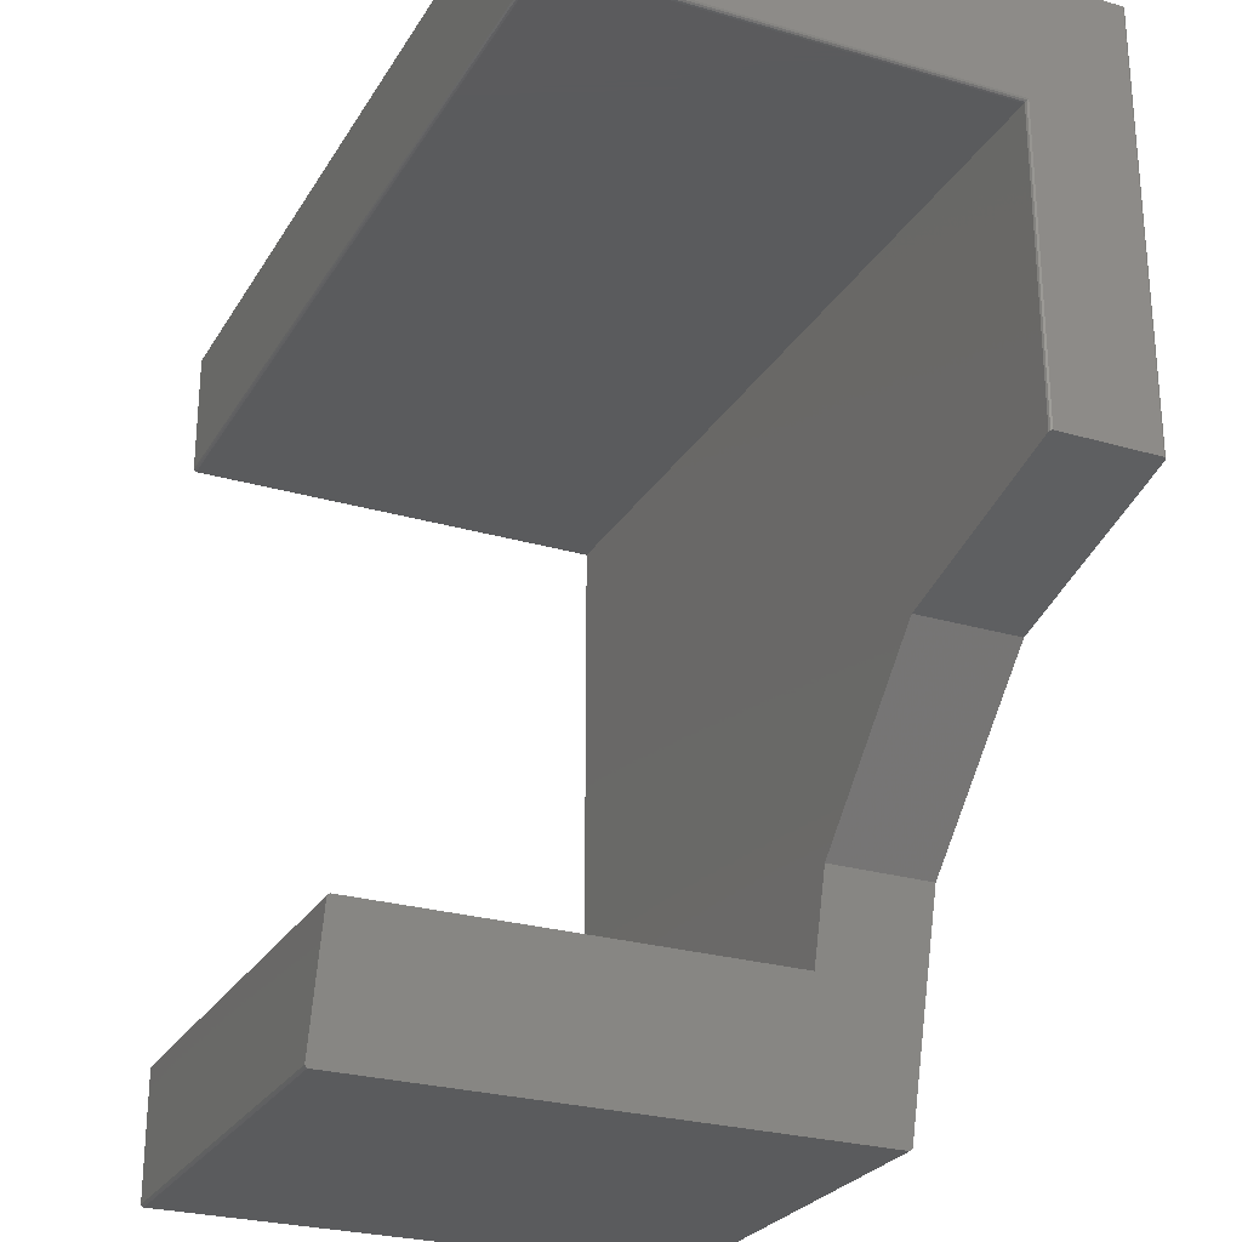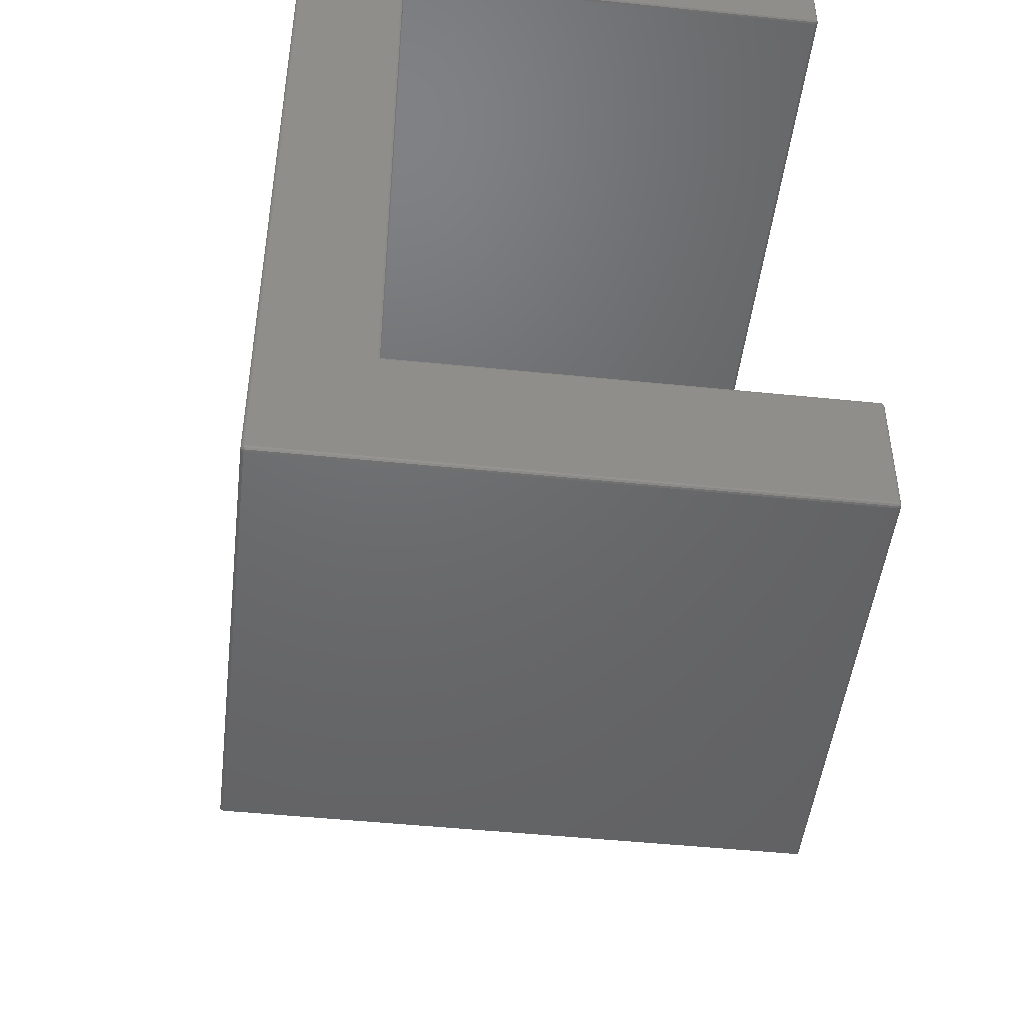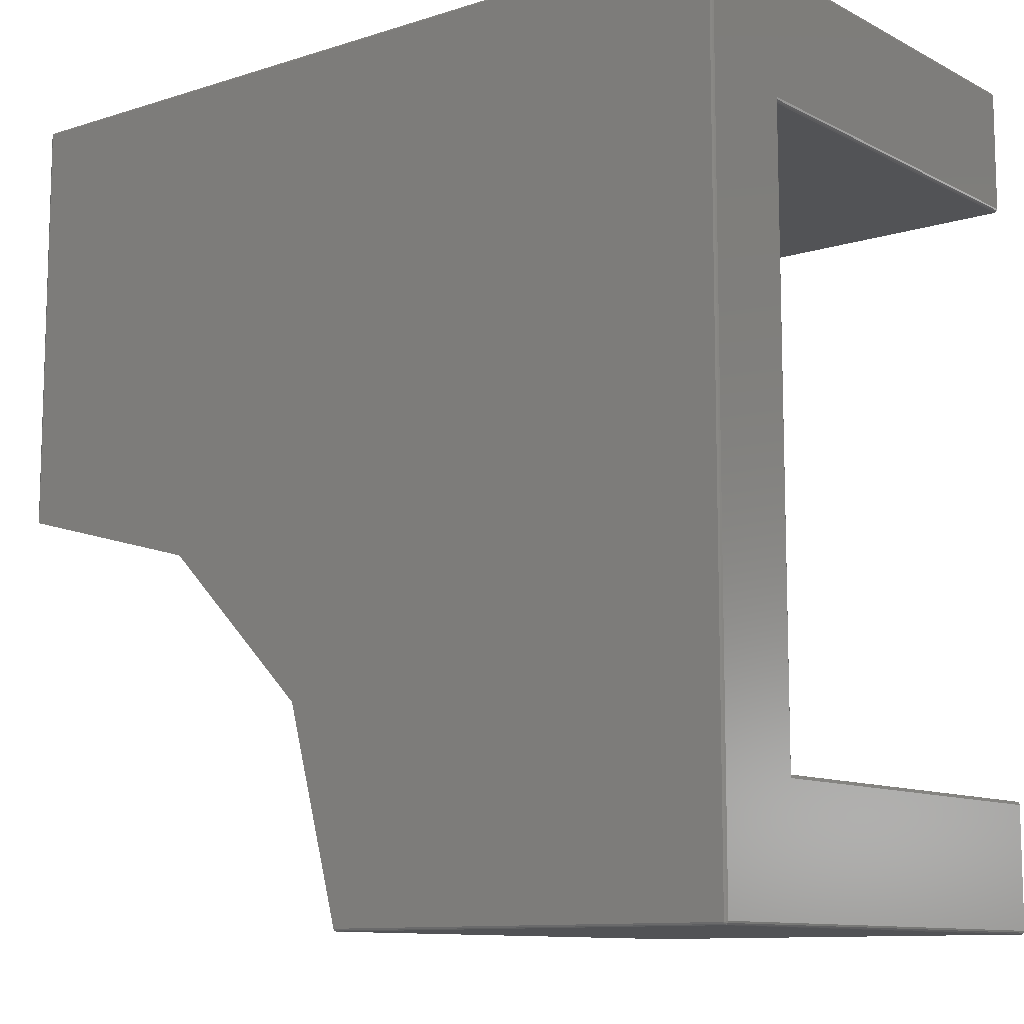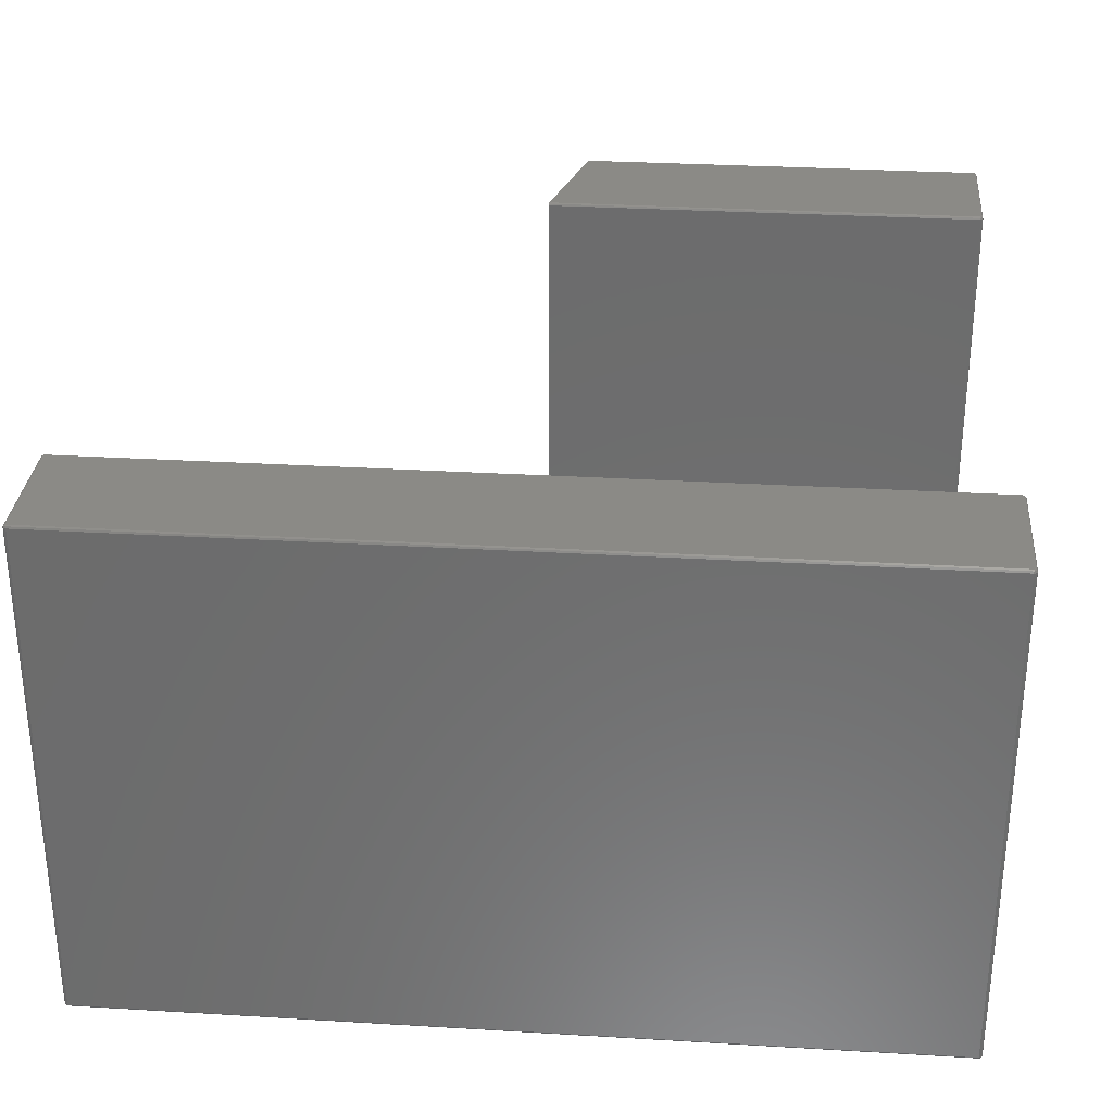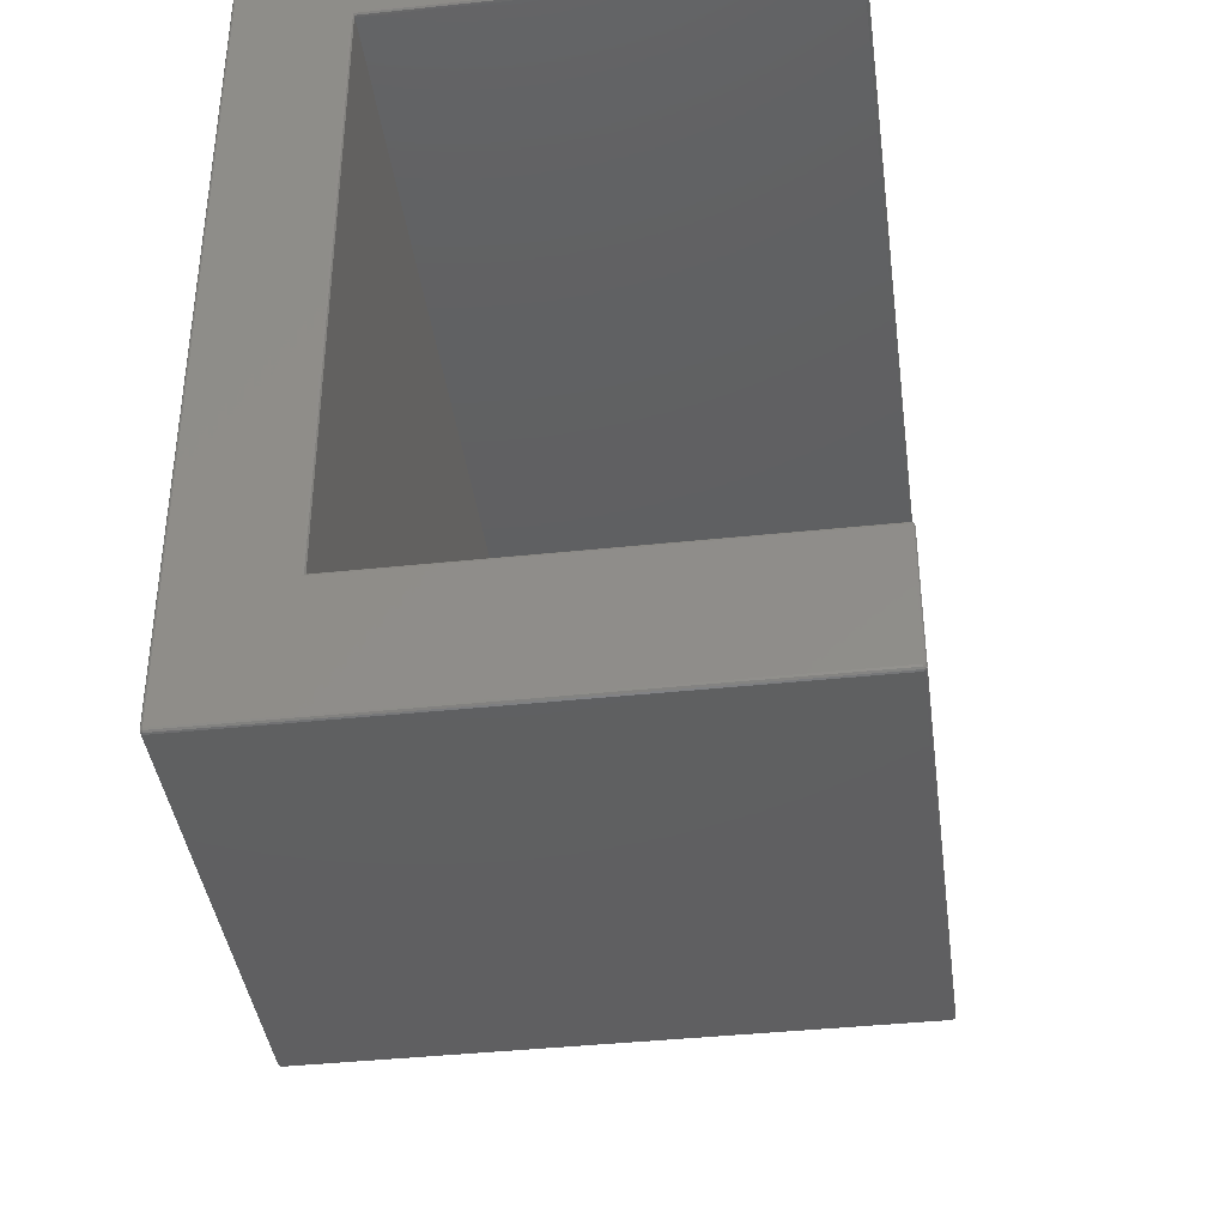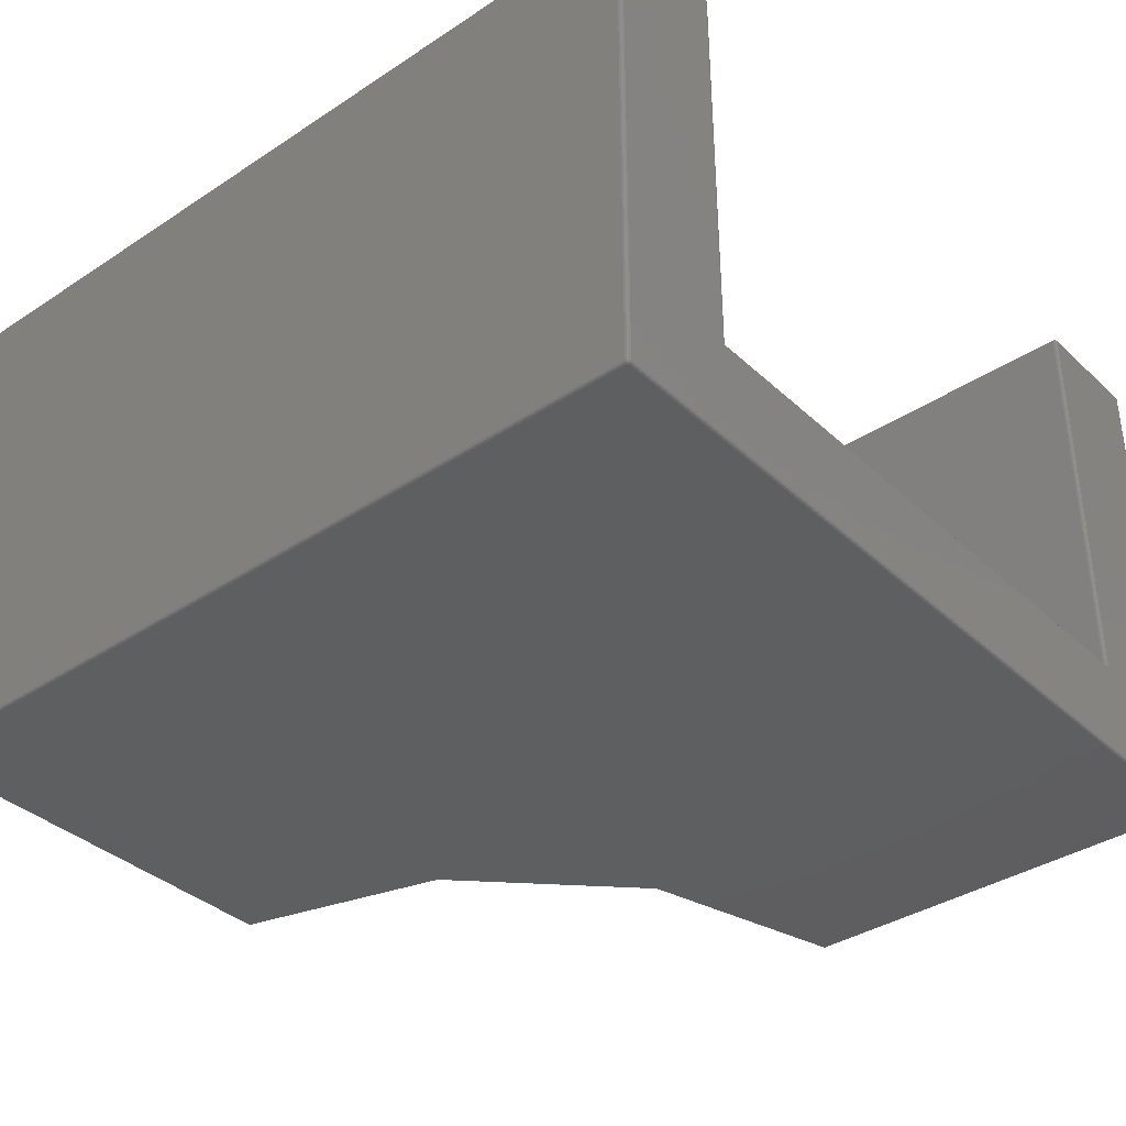
<metadata>
{"format":"stl","ext":"stl","renderer":"f3d","projection":"perspective","resolution":1024,"background":"white","views":[{"elev":-26.4,"azim":65.3,"up":"+Y"},{"elev":-47.8,"azim":-96.6,"up":"+Y"},{"elev":-10.7,"azim":-141.6,"up":"+Y"},{"elev":30.7,"azim":-175.1,"up":"+Z"},{"elev":-39.8,"azim":-82.5,"up":"+Y"},{"elev":-36.9,"azim":-139.7,"up":"+Z"}]}
</metadata>
<code>
# stl→obj: 167 verts, 334 faces
v -0.02976 12.06 2.917
v -0.003462 12.06 2.871
v -0.003462 20.61 2.871
v -0.02976 20.55 2.917
v -0.01661 20.56 2.894
v -0.003462 12.06 0.0753
v -0.003462 24.03 0.0753
v -0.003462 24.03 14.66
v -0.003462 20.61 14.66
v -0.0753 12.04 2.943
v -6.032 10.45 2.943
v -0.0753 12.04 0.003462
v -6.032 10.45 0.003462
v -0.02976 12.06 0.02976
v -0.0753 20.52 2.943
v -0.05253 20.53 2.93
v -0.01661 20.56 14.66
v -0.05253 20.53 14.66
v -0.02976 20.61 14.7
v -0.02976 24.03 14.7
v -0.01661 24.08 14.66
v -0.01661 24.08 0.0753
v -0.02976 24.03 0.02976
v -0.0753 24.03 0.003462
v -10.45 6.032 0.003462
v -12.04 0.0753 0.003462
v -24.03 0.0753 0.003462
v -24.04 0.07883 0.003462
v -24.05 0.08845 0.003462
v -24.05 0.1016 0.003462
v -24.05 24.03 0.003462
v -24.05 24.04 0.003462
v -24.04 24.05 0.003462
v -24.03 24.05 0.003462
v -0.1016 24.05 0.003462
v -0.08845 24.05 0.003462
v -0.07883 24.04 0.003462
v -10.45 6.032 2.943
v -24.03 20.51 2.943
v -0.1016 20.51 2.943
v -24.05 20.52 2.943
v -24.05 3.609 2.943
v -11.1 3.616 2.943
v -24.03 3.616 2.943
v -0.1016 20.51 14.66
v -0.1016 20.54 14.7
v -0.06568 20.55 14.7
v -0.03938 20.58 14.7
v -0.07883 20.6 14.73
v -0.0753 20.61 14.73
v -0.0753 24.03 14.73
v -0.07883 24.04 14.73
v -0.03938 24.06 14.7
v -0.05253 24.11 14.66
v -0.04056 24.1 2.871
v -0.04056 24.1 0.0753
v -0.05253 24.11 2.871
v -0.02167 24.08 0.0753
v -0.02063 24.08 0.06726
v -0.03938 24.06 0.02976
v -0.05253 24.11 0.0753
v -0.06568 24.09 0.02976
v -0.1016 24.1 0.02976
v -0.09455 24.05 0.003462
v -0.1016 24.06 0.00542
v -24.03 24.06 0.00542
v -24.03 24.1 0.02976
v -24.06 24.09 0.02976
v -24.09 24.06 0.02976
v -24.1 24.03 0.02976
v -24.1 0.1016 0.02976
v -24.09 0.06568 0.02976
v -24.06 0.03938 0.02976
v -24.03 0.02976 0.02976
v -12.06 0.02976 0.02976
v -11.1 3.616 14.66
v -11.1 3.59 14.7
v -12.04 0.0753 14.73
v -11.12 3.544 14.73
v -12.06 0.02976 14.7
v -12.06 0.003462 14.66
v -12.06 0.003462 0.0753
v -24.03 3.616 14.66
v -24.08 3.603 14.66
v -24.08 3.603 2.93
v -24.1 20.55 2.917
v -24.08 20.53 2.93
v -24.1 3.58 2.917
v -24.03 20.51 14.66
v -24.08 20.53 14.66
v -24.03 20.54 14.7
v -0.1016 20.59 14.73
v -24.03 20.59 14.73
v -0.08845 20.59 14.73
v -0.08845 24.05 14.73
v -0.1016 24.05 14.73
v -24.03 24.05 14.73
v -24.04 24.05 14.73
v -24.05 24.04 14.73
v -24.05 24.03 14.73
v -24.05 20.61 14.73
v -24.05 20.6 14.73
v -24.04 20.59 14.73
v -0.06568 24.09 14.7
v -0.1016 24.1 14.7
v -0.1016 24.13 14.66
v -0.07216 24.12 2.871
v -0.07216 24.12 0.0753
v -0.1016 24.13 0.0753
v -0.09482 24.12 0.0753
v -0.1016 24.11 0.05536
v -24.03 24.11 0.05536
v -24.08 24.11 0.0753
v -24.04 24.12 0.0753
v -24.11 24.08 0.06726
v -24.11 24.08 0.0753
v -24.11 24.08 0.06963
v -24.13 24.03 0.0753
v -24.13 0.1016 0.0753
v -24.11 0.05253 0.0753
v -24.08 0.01661 0.0753
v -24.03 0.003462 0.0753
v -24.03 0.003462 14.66
v -24.03 0.02976 14.7
v -24.03 0.0753 14.73
v -24.03 3.544 14.73
v -24.05 3.531 14.73
v -24.04 3.541 14.73
v -24.05 3.518 14.73
v -24.05 0.1016 14.73
v -24.05 0.08845 14.73
v -24.04 0.07883 14.73
v -24.03 3.59 14.7
v -24.11 3.567 14.66
v -24.06 3.58 14.7
v -24.11 3.567 2.894
v -24.11 20.56 2.894
v -24.13 20.61 2.871
v -24.13 3.518 2.871
v -24.11 20.56 14.66
v -24.06 20.55 14.7
v -24.09 20.58 14.7
v -24.1 20.61 14.7
v -24.1 24.03 14.7
v -24.09 24.06 14.7
v -24.03 24.1 14.7
v -24.06 24.09 14.7
v -24.03 24.13 14.66
v -24.03 24.13 0.0753
v -24.06 24.12 0.0753
v -24.08 24.11 2.871
v -24.06 24.12 2.871
v -24.09 24.1 2.871
v -24.09 24.1 0.0753
v -24.13 0.1016 14.66
v -24.13 3.518 14.66
v -24.13 20.61 14.66
v -24.13 24.03 14.66
v -24.11 0.05253 14.66
v -24.08 0.01661 14.66
v -24.06 0.03938 14.7
v -24.09 0.06568 14.7
v -24.1 0.1016 14.7
v -24.1 3.518 14.7
v -24.09 3.554 14.7
v -24.11 24.08 14.66
v -24.08 24.11 14.66
f 1 2 3
f 4 1 5
f 5 1 3
f 3 2 6
f 7 3 6
f 8 3 7
f 9 3 8
f 1 10 11
f 12 1 13
f 13 1 11
f 14 1 12
f 6 1 14
f 2 1 6
f 10 1 4
f 15 10 16
f 16 10 4
f 5 17 18
f 4 5 18
f 16 4 18
f 3 9 17
f 5 3 17
f 17 9 19
f 19 9 8
f 20 19 8
f 20 8 21
f 21 8 7
f 22 21 7
f 7 6 14
f 23 7 14
f 22 7 23
f 14 12 23
f 23 12 24
f 12 13 24
f 24 13 25
f 25 26 27
f 25 27 24
f 24 27 28
f 24 28 29
f 24 29 30
f 24 30 31
f 24 31 32
f 24 32 33
f 24 33 34
f 24 34 35
f 24 35 36
f 24 36 37
f 38 25 13
f 11 38 13
f 11 10 15
f 39 11 40
f 40 11 15
f 41 11 39
f 42 11 41
f 43 38 44
f 44 11 42
f 38 11 44
f 16 18 45
f 15 16 45
f 40 15 45
f 45 18 46
f 46 18 47
f 18 17 48
f 47 18 48
f 48 17 19
f 49 19 50
f 50 19 20
f 51 50 20
f 48 19 49
f 52 20 53
f 20 21 53
f 51 20 52
f 53 21 54
f 54 21 22
f 55 54 22
f 56 55 22
f 55 57 54
f 58 22 59
f 56 22 58
f 59 22 60
f 61 58 60
f 58 59 60
f 60 22 23
f 60 23 37
f 37 23 24
f 62 60 37
f 36 62 37
f 63 62 36
f 36 35 64
f 36 64 63
f 64 65 63
f 66 33 67
f 33 33 66
f 34 33 33
f 33 32 68
f 68 32 69
f 68 67 33
f 69 32 70
f 70 32 31
f 30 71 31
f 31 71 70
f 30 29 71
f 71 29 72
f 29 28 72
f 72 28 73
f 28 74 73
f 27 74 28
f 26 75 27
f 27 75 74
f 43 76 77
f 78 43 79
f 79 43 77
f 80 43 78
f 81 43 80
f 82 43 81
f 75 43 82
f 26 43 75
f 25 43 26
f 38 43 25
f 76 43 83
f 83 43 44
f 83 44 84
f 84 44 42
f 84 42 85
f 85 42 41
f 86 85 87
f 87 85 41
f 88 85 86
f 39 89 90
f 41 39 90
f 87 41 90
f 40 45 89
f 39 40 89
f 89 45 46
f 91 89 46
f 91 46 92
f 93 91 92
f 46 94 92
f 46 47 94
f 47 48 49
f 94 47 49
f 49 50 51
f 95 49 52
f 52 49 51
f 96 49 95
f 97 49 96
f 98 49 97
f 99 49 98
f 100 49 99
f 101 49 100
f 102 49 101
f 103 49 102
f 93 49 103
f 92 49 93
f 94 49 92
f 52 53 95
f 95 53 104
f 104 53 54
f 104 54 105
f 105 54 106
f 54 57 106
f 57 107 106
f 107 108 106
f 106 108 109
f 56 58 61
f 57 56 61
f 55 56 57
f 61 60 62
f 57 61 107
f 108 61 110
f 107 61 108
f 61 63 110
f 110 63 111
f 63 61 62
f 63 67 111
f 111 67 112
f 65 66 63
f 63 66 67
f 65 64 35
f 35 34 65
f 65 34 66
f 66 34 33
f 67 113 112
f 112 113 114
f 113 67 68
f 68 69 113
f 115 69 116
f 113 69 115
f 113 115 117
f 113 117 116
f 116 69 70
f 116 70 118
f 71 119 70
f 70 119 118
f 71 72 120
f 119 71 120
f 72 73 120
f 120 73 121
f 73 74 121
f 74 122 121
f 74 75 82
f 122 74 82
f 82 81 123
f 122 82 123
f 81 80 124
f 123 81 124
f 80 78 125
f 124 80 125
f 78 79 126
f 127 78 128
f 128 78 126
f 129 78 127
f 130 78 129
f 131 78 130
f 132 78 131
f 125 78 132
f 79 77 133
f 126 79 133
f 76 83 77
f 77 83 133
f 84 133 83
f 134 135 84
f 84 85 134
f 134 85 88
f 134 88 136
f 135 133 84
f 88 86 136
f 136 86 137
f 136 137 138
f 136 138 139
f 87 90 140
f 86 87 140
f 137 86 140
f 90 89 91
f 90 141 140
f 90 91 141
f 103 91 93
f 141 91 103
f 141 103 142
f 142 103 102
f 142 102 143
f 143 102 101
f 143 101 100
f 144 143 100
f 100 99 144
f 144 99 145
f 99 98 145
f 98 146 147
f 98 97 146
f 145 98 147
f 97 96 105
f 146 97 105
f 96 95 105
f 95 104 105
f 105 106 146
f 146 106 148
f 106 109 148
f 148 109 149
f 108 110 109
f 109 110 111
f 111 112 109
f 109 112 149
f 112 114 149
f 149 114 150
f 114 113 150
f 150 113 151
f 150 151 152
f 151 113 153
f 154 113 116
f 153 113 154
f 154 116 116
f 116 116 117
f 116 117 115
f 155 156 119
f 119 156 139
f 119 139 138
f 138 157 158
f 138 158 118
f 138 118 119
f 159 155 120
f 120 155 119
f 121 160 159
f 120 121 159
f 122 123 160
f 121 122 160
f 160 123 124
f 132 124 125
f 160 124 161
f 161 124 132
f 161 132 162
f 162 132 131
f 162 131 163
f 163 131 130
f 163 130 129
f 164 163 129
f 129 127 164
f 164 127 165
f 127 128 165
f 128 133 135
f 128 126 133
f 165 128 135
f 164 165 134
f 156 164 134
f 134 136 156
f 156 136 139
f 165 135 134
f 140 157 137
f 137 157 138
f 140 143 157
f 140 142 143
f 140 141 142
f 143 144 157
f 157 144 158
f 144 145 166
f 158 144 166
f 145 147 166
f 166 147 167
f 147 146 167
f 167 146 148
f 148 149 167
f 152 149 150
f 167 149 152
f 151 167 152
f 167 151 166
f 166 151 153
f 166 153 154
f 166 154 116
f 166 116 158
f 158 116 118
f 163 164 155
f 155 164 156
f 159 163 155
f 159 162 163
f 159 161 162
f 160 161 159

</code>
